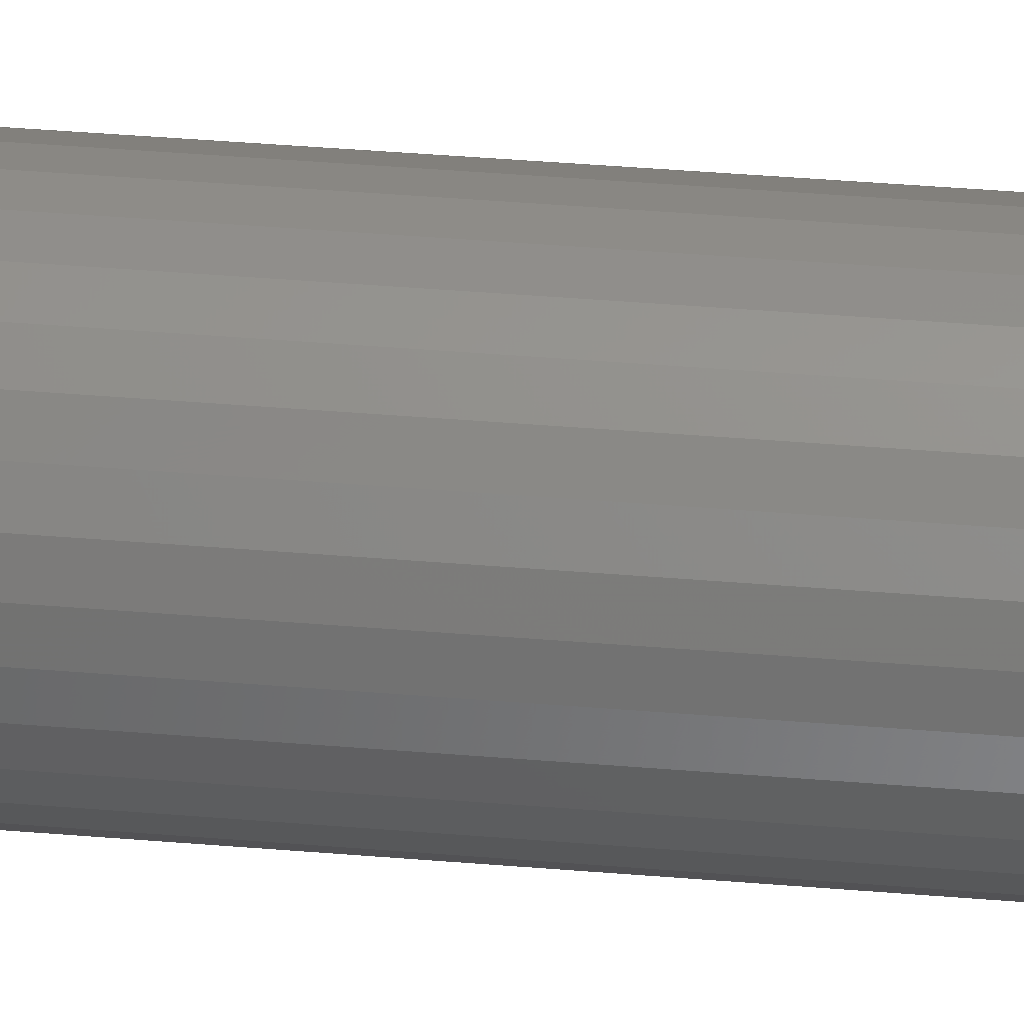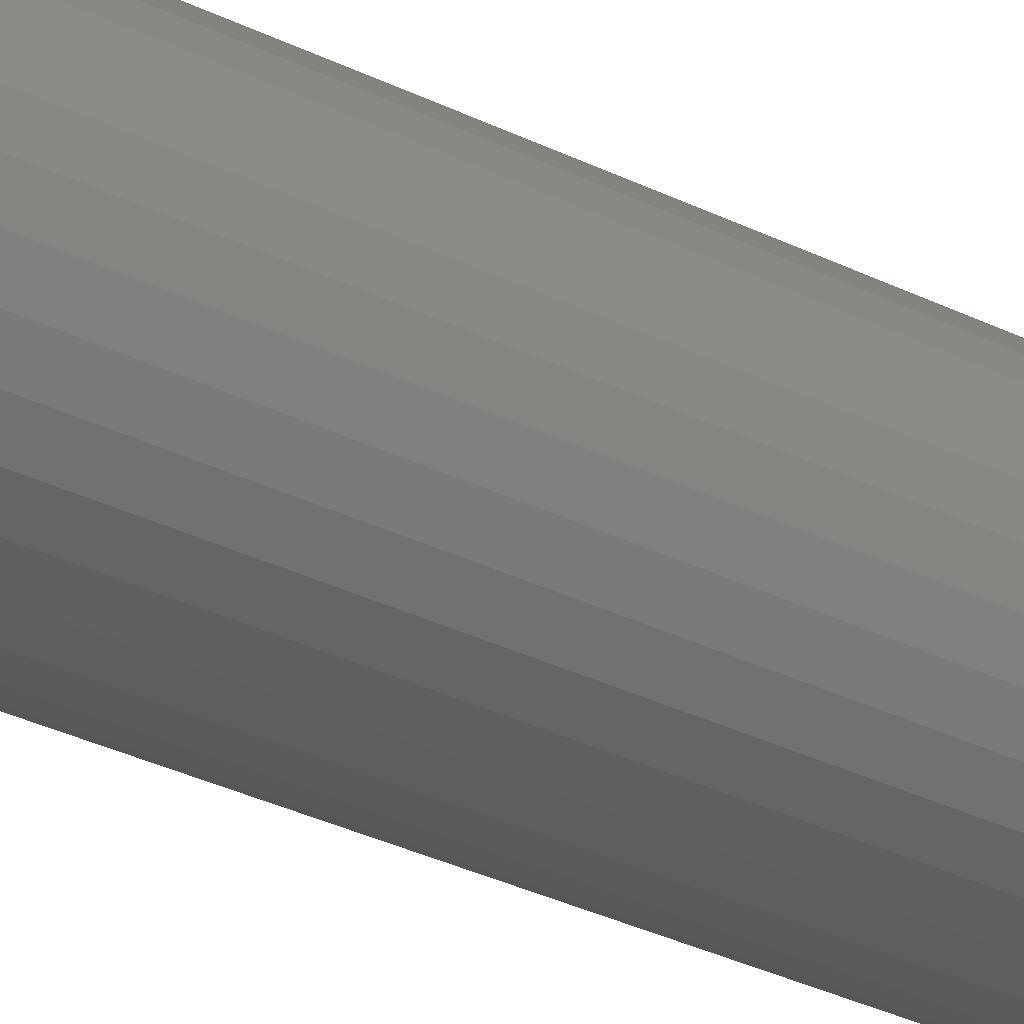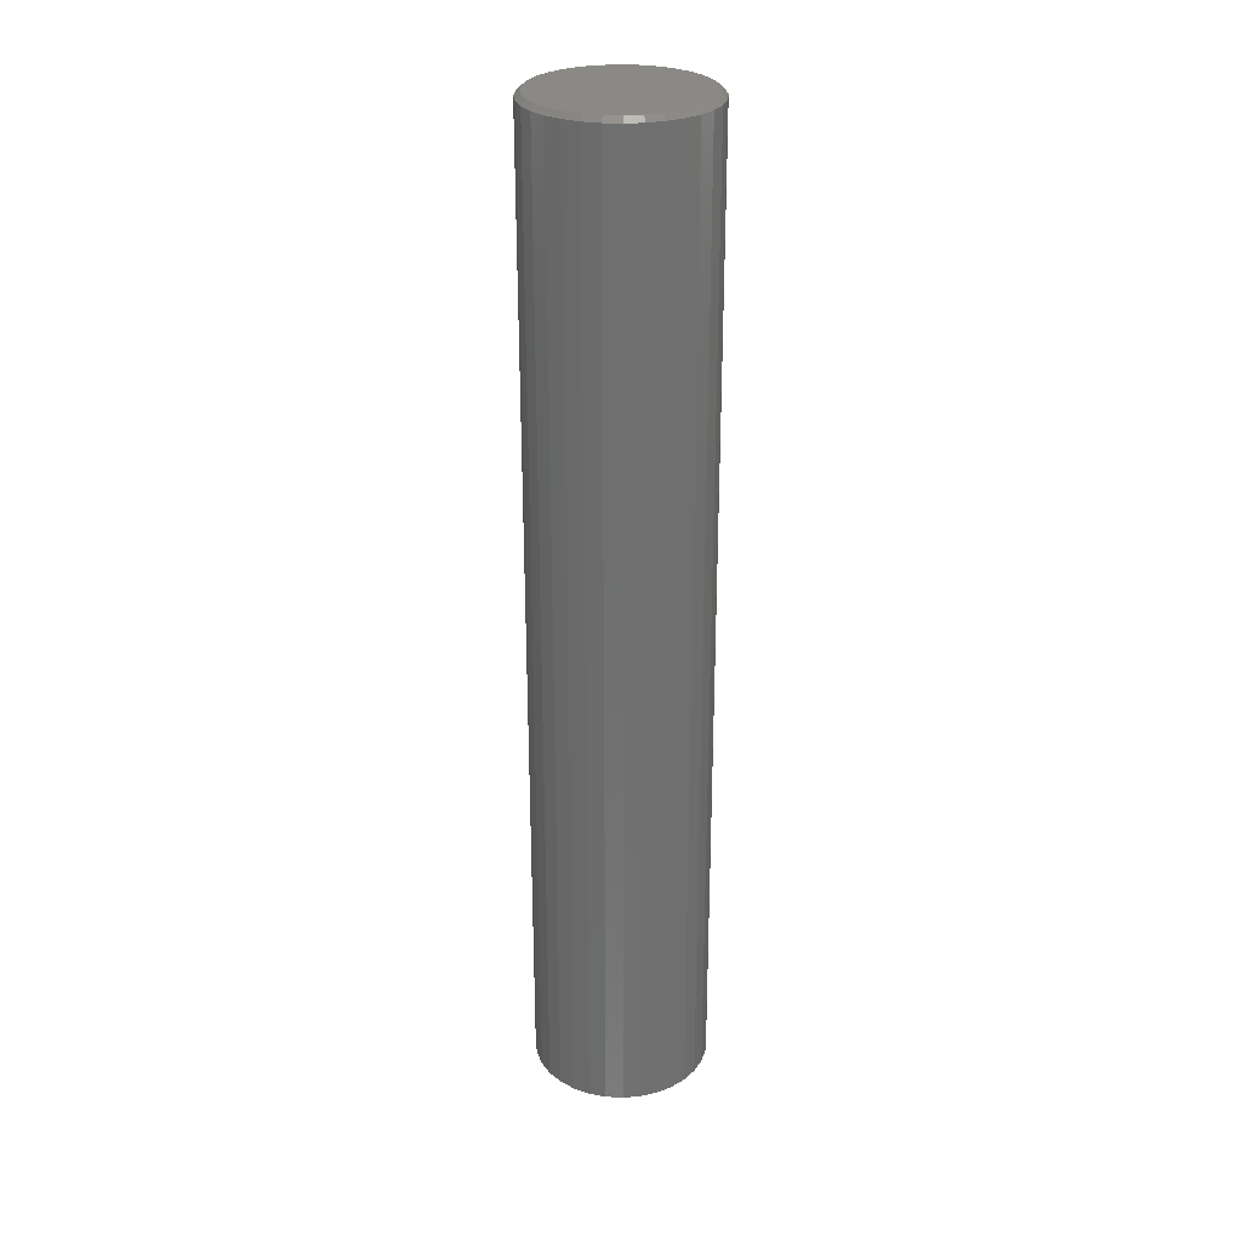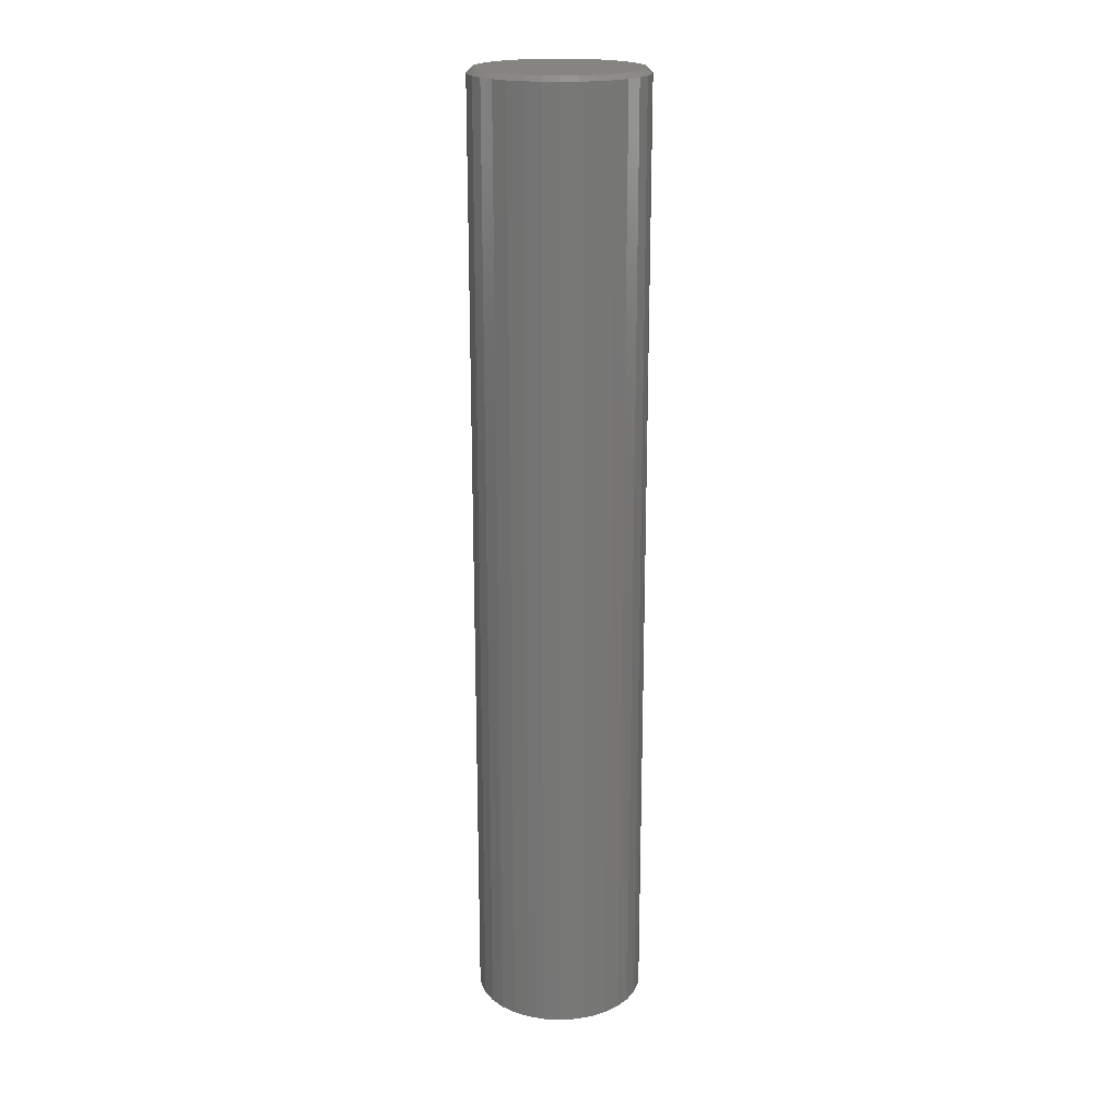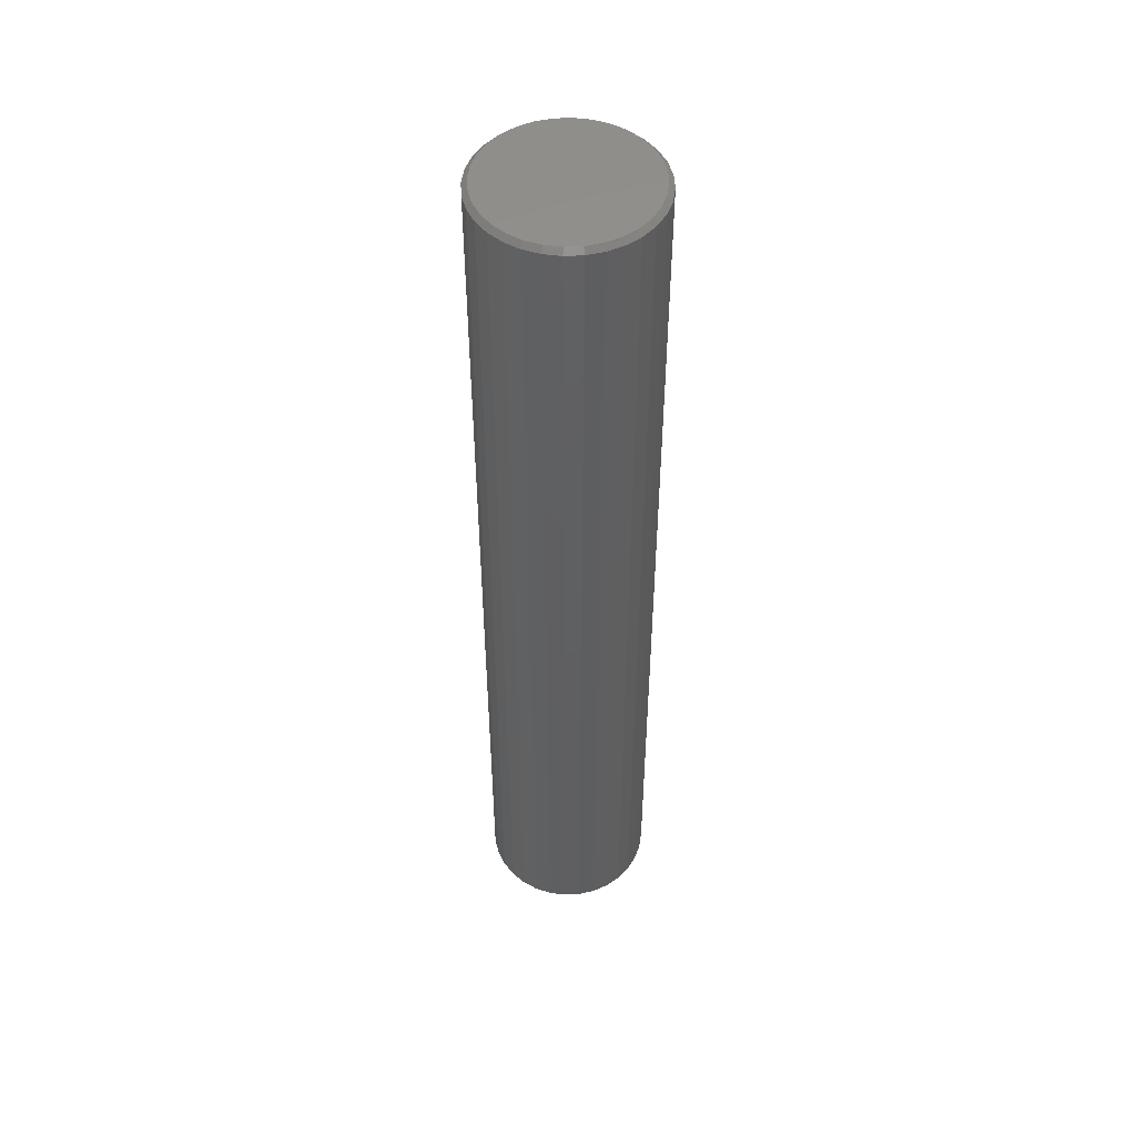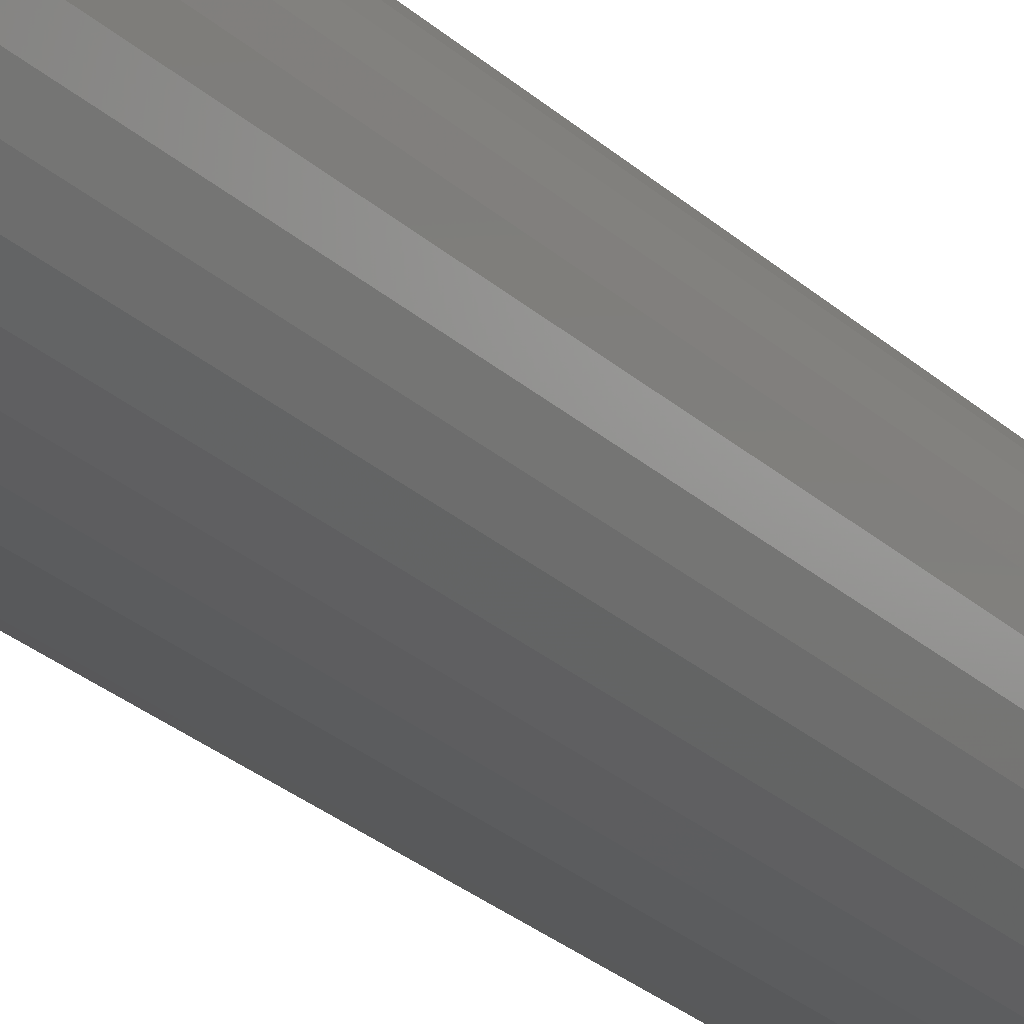
<metadata>
{"format":"stl","ext":"stl","renderer":"f3d","projection":"perspective","resolution":1024,"background":"white","views":[{"elev":42.2,"azim":95.7,"up":"+Y"},{"elev":-30.1,"azim":-126.4,"up":"+Y"},{"elev":28.1,"azim":-1.3,"up":"+Z"},{"elev":19.8,"azim":78.1,"up":"+Z"},{"elev":49.9,"azim":-42.4,"up":"+Z"},{"elev":-25.1,"azim":-145.9,"up":"+Y"}]}
</metadata>
<code>
# stl→obj: 96 verts, 188 faces
v -0.02326 0.124 0.75
v 0.02606 0.124 0.75
v 0.001398 0.1264 0.75
v -0.04697 0.1168 0.75
v 0.04977 0.1168 0.75
v -0.06882 0.1051 0.75
v 0.07162 0.1051 0.75
v 0.07162 -0.1051 0.75
v -0.04697 -0.1168 0.75
v 0.04977 -0.1168 0.75
v -0.02326 -0.124 0.75
v 0.02606 -0.124 0.75
v 0.001398 -0.1264 0.75
v 0.09077 0.08938 0.75
v -0.08798 0.08938 0.75
v 0.1065 0.07022 0.75
v -0.1037 0.07022 0.75
v 0.1182 0.04837 0.75
v -0.1154 0.04837 0.75
v 0.1254 0.02466 0.75
v -0.1226 0.02466 0.75
v 0.1278 8.182e-17 0.75
v -0.125 -4.014e-17 0.75
v 0.1254 -0.02466 0.75
v -0.1226 -0.02466 0.75
v 0.1182 -0.04837 0.75
v -0.1154 -0.04837 0.75
v 0.1065 -0.07022 0.75
v -0.1037 -0.07022 0.75
v 0.09077 -0.08938 0.75
v -0.08798 -0.08938 0.75
v -0.06882 -0.1051 0.75
v 0.1356 0 -0.75
v 0.1356 -1.521e-16 0.7422
v 0.133 -0.02618 -0.75
v 0.133 -0.02618 0.7422
v 0.1254 -0.05136 -0.75
v 0.1254 -0.05136 0.7422
v 0.113 -0.07456 -0.75
v 0.113 -0.07456 0.7422
v 0.0963 -0.0949 -0.75
v 0.0963 -0.0949 0.7422
v 0.07596 -0.1116 -0.75
v 0.07596 -0.1116 0.7422
v 0.05276 -0.124 -0.75
v 0.05276 -0.124 0.7422
v 0.02758 -0.1316 -0.75
v 0.02758 -0.1316 0.7422
v 0.001398 -0.1342 -0.75
v 0.001398 -0.1342 0.7422
v -0.02479 -0.1316 -0.75
v -0.02479 -0.1316 0.7422
v -0.04996 -0.124 -0.75
v -0.04996 -0.124 0.7422
v -0.07317 -0.1116 -0.75
v -0.07317 -0.1116 0.7422
v -0.0935 -0.0949 -0.75
v -0.0935 -0.0949 0.7422
v -0.1102 -0.07456 -0.75
v -0.1102 -0.07456 0.7422
v -0.1226 -0.05136 -0.75
v -0.1226 -0.05136 0.7422
v -0.1302 -0.02618 -0.75
v -0.1302 -0.02618 0.7422
v -0.1328 1.644e-17 -0.75
v -0.1328 1.644e-17 0.7422
v -0.1302 0.02618 -0.75
v -0.1302 0.02618 0.7422
v -0.1226 0.05136 -0.75
v -0.1226 0.05136 0.7422
v -0.1102 0.07456 -0.75
v -0.1102 0.07456 0.7422
v -0.0935 0.0949 -0.75
v -0.0935 0.0949 0.7422
v -0.07317 0.1116 -0.75
v -0.07317 0.1116 0.7422
v -0.04996 0.124 -0.75
v -0.04996 0.124 0.7422
v -0.02479 0.1316 -0.75
v -0.02479 0.1316 0.7422
v 0.001398 0.1342 -0.75
v 0.001398 0.1342 0.7422
v 0.02758 0.1316 -0.75
v 0.02758 0.1316 0.7422
v 0.05276 0.124 -0.75
v 0.05276 0.124 0.7422
v 0.07596 0.1116 -0.75
v 0.07596 0.1116 0.7422
v 0.0963 0.0949 -0.75
v 0.0963 0.0949 0.7422
v 0.113 0.07456 -0.75
v 0.113 0.07456 0.7422
v 0.1254 0.05136 -0.75
v 0.1254 0.05136 0.7422
v 0.133 0.02618 -0.75
v 0.133 0.02618 0.7422
f 1 2 3
f 2 1 4
f 2 4 5
f 5 4 6
f 5 6 7
f 8 9 10
f 10 9 11
f 10 11 12
f 12 11 13
f 7 6 14
f 14 6 15
f 14 15 16
f 16 15 17
f 16 17 18
f 18 17 19
f 18 19 20
f 20 19 21
f 20 21 22
f 22 21 23
f 22 23 24
f 24 23 25
f 24 25 26
f 26 25 27
f 26 27 28
f 28 27 29
f 28 29 30
f 30 29 31
f 30 31 8
f 8 31 32
f 8 32 9
f 33 34 35
f 35 34 36
f 35 36 37
f 37 36 38
f 37 38 39
f 39 38 40
f 39 40 41
f 41 40 42
f 41 42 43
f 43 42 44
f 43 44 45
f 45 44 46
f 45 46 47
f 47 46 48
f 47 48 49
f 49 48 50
f 49 50 51
f 51 50 52
f 51 52 53
f 53 52 54
f 53 54 55
f 55 54 56
f 55 56 57
f 57 56 58
f 57 58 59
f 59 58 60
f 59 60 61
f 61 60 62
f 61 62 63
f 63 62 64
f 63 64 65
f 65 64 66
f 65 66 67
f 67 66 68
f 67 68 69
f 69 68 70
f 69 70 71
f 71 70 72
f 71 72 73
f 73 72 74
f 73 74 75
f 75 74 76
f 75 76 77
f 77 76 78
f 77 78 79
f 79 78 80
f 79 80 81
f 81 80 82
f 81 82 83
f 83 82 84
f 83 84 85
f 85 84 86
f 85 86 87
f 87 86 88
f 87 88 89
f 89 88 90
f 89 90 91
f 91 90 92
f 91 92 93
f 93 92 94
f 93 94 95
f 95 94 96
f 95 96 33
f 33 96 34
f 23 21 66
f 21 68 66
f 34 96 22
f 96 20 22
f 96 94 18
f 20 96 18
f 92 90 16
f 16 94 92
f 18 94 16
f 88 86 5
f 7 88 5
f 7 14 88
f 84 82 2
f 2 86 84
f 5 86 2
f 80 78 4
f 1 80 4
f 1 3 80
f 76 74 6
f 6 78 76
f 4 78 6
f 72 70 19
f 17 72 19
f 17 15 72
f 21 70 68
f 19 70 21
f 14 16 90
f 90 88 14
f 3 2 82
f 82 80 3
f 15 6 74
f 74 72 15
f 22 24 34
f 24 36 34
f 66 64 23
f 64 25 23
f 64 62 27
f 25 64 27
f 60 58 29
f 29 62 60
f 27 62 29
f 56 54 9
f 32 56 9
f 32 31 56
f 52 50 11
f 11 54 52
f 9 54 11
f 48 46 10
f 12 48 10
f 12 13 48
f 44 42 8
f 8 46 44
f 10 46 8
f 40 38 26
f 28 40 26
f 28 30 40
f 24 38 36
f 26 38 24
f 31 29 58
f 58 56 31
f 13 11 50
f 50 48 13
f 30 8 42
f 42 40 30
f 81 83 79
f 77 79 83
f 85 77 83
f 47 51 45
f 49 51 47
f 51 53 45
f 45 53 55
f 45 55 43
f 43 55 57
f 43 57 41
f 41 57 59
f 41 59 39
f 39 59 61
f 39 61 37
f 37 61 63
f 37 63 35
f 35 63 65
f 35 65 33
f 33 65 67
f 33 67 95
f 95 67 69
f 95 69 93
f 93 69 71
f 93 71 91
f 91 71 73
f 91 73 89
f 89 73 75
f 89 75 87
f 87 75 77
f 87 77 85

</code>
